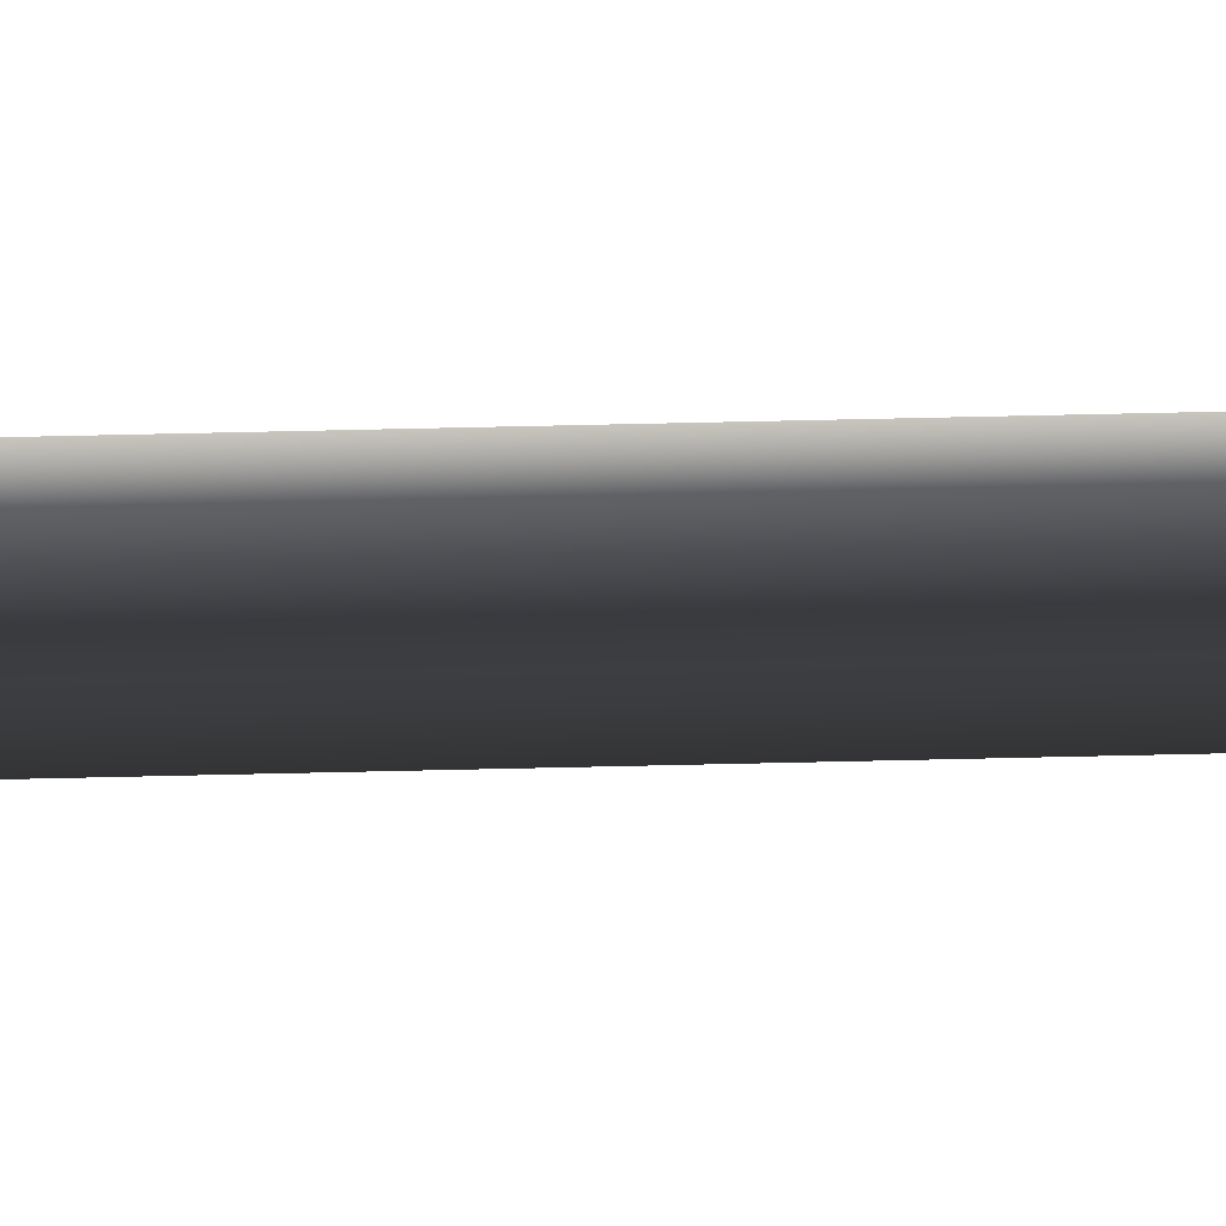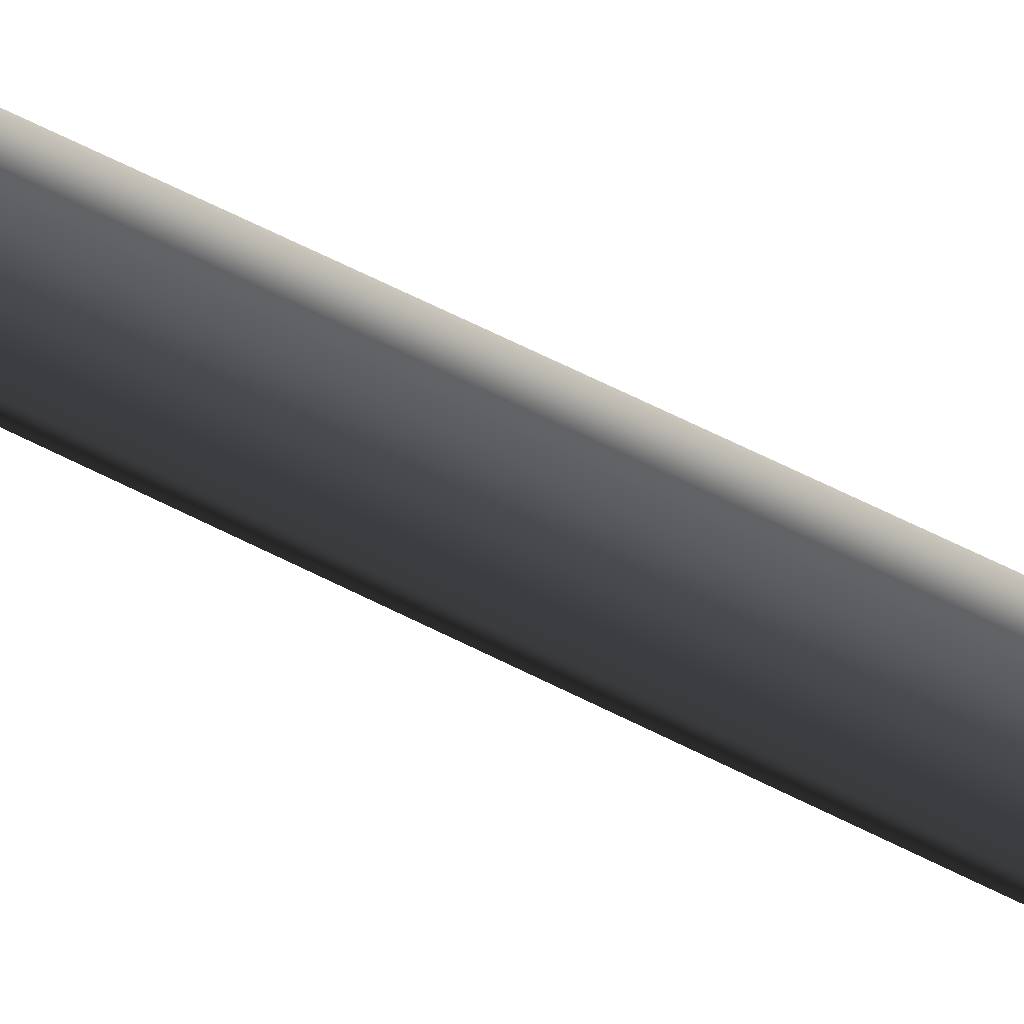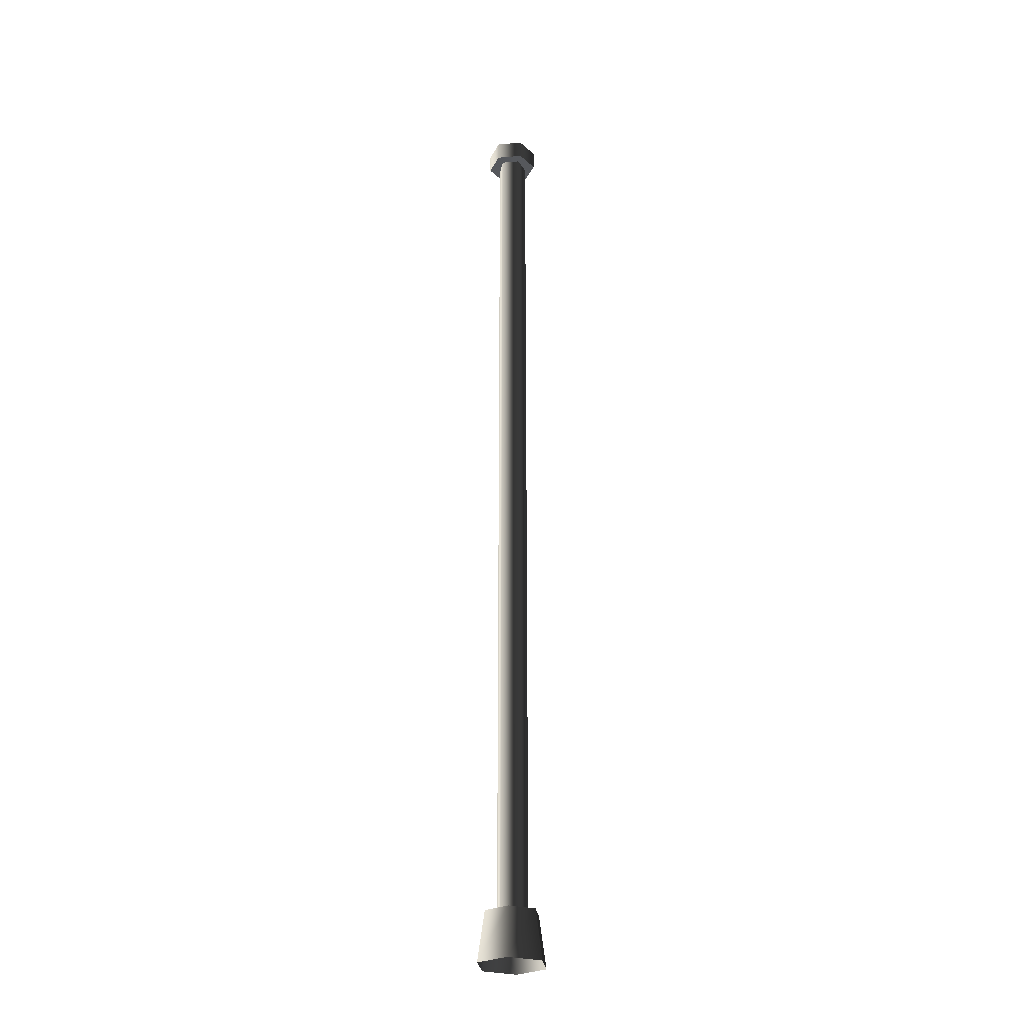
<metadata>
{"format":"obj","ext":"obj","renderer":"f3d","projection":"perspective","resolution":1024,"background":"white","views":[{"elev":54.0,"azim":88.5,"up":"+Z"},{"elev":39.1,"azim":126.2,"up":"+Z"},{"elev":-27.9,"azim":-82.5,"up":"+Y"}]}
</metadata>
<code>
v 0.1601 -0.2264 -0.2773
v 0.1264 0.2264 -0.219
v -0.1264 0.2264 -0.219
v -0.1601 -0.2264 -0.2773
v -0.2529 0.2264 -4.645e-17
v -0.3202 -0.2264 -5.882e-17
v -0.1264 0.2264 0.219
v -0.1601 -0.2264 0.2773
v 0.1264 0.2264 0.219
v 0.1601 -0.2264 0.2773
v 0.2529 0.2264 4.645e-17
v 0.3202 -0.2264 5.882e-17
v 0.1264 0.2264 -0.219
v 0.1601 -0.2264 -0.2773
v -0.2529 0.2264 -4.645e-17
v -0.1264 0.2264 -0.219
v 0.1264 0.2264 -0.219
v 0.2529 0.2264 4.645e-17
v -0.1264 0.2264 0.219
v 0.1264 0.2264 0.219
v 0.04444 0.1891 -0.1368
v 0.04444 8.33 -0.1368
v -0.1163 8.33 -0.08453
v -0.1163 0.1891 -0.08453
v -0.1163 8.33 0.08453
v -0.1163 0.1891 0.08453
v 0.04444 8.33 0.1368
v 0.04444 0.1891 0.1368
v 0.1438 8.33 2.642e-17
v 0.1438 0.1891 2.642e-17
v 0.04444 8.33 -0.1368
v 0.04444 0.1891 -0.1368
v 0.2039 8.33 0.1177
v 0.2039 8.511 0.1177
v 0.2039 8.511 -0.1177
v 0.2039 8.33 -0.1177
v 4.326e-17 8.511 -0.2355
v 4.326e-17 8.33 -0.2355
v -0.2039 8.511 -0.1177
v -0.2039 8.33 -0.1177
v -0.2039 8.511 0.1177
v -0.2039 8.33 0.1177
v -4.326e-17 8.511 0.2355
v -4.326e-17 8.33 0.2355
v 0.2039 8.511 0.1177
v 0.2039 8.33 0.1177
v 0.2039 8.33 -0.1177
v 4.326e-17 8.33 -0.2355
v -0.2039 8.33 -0.1177
v -0.2039 8.33 0.1177
v 0.2039 8.33 0.1177
v -4.326e-17 8.33 0.2355
v -0.2039 8.511 -0.1177
v 4.326e-17 8.511 -0.2355
v 0.2039 8.511 -0.1177
v -0.2039 8.511 0.1177
v 0.2039 8.511 0.1177
v -4.326e-17 8.511 0.2355
g Streetlight1A_2655_324
f 1 3 2
f 1 4 3
f 4 5 3
f 4 6 5
f 6 7 5
f 6 8 7
f 8 9 7
f 8 10 9
f 10 11 9
f 10 12 11
f 12 13 11
f 12 14 13
f 15 17 16
f 17 15 18
f 18 15 19
f 18 19 20
f 21 23 22
f 21 24 23
f 24 25 23
f 24 26 25
f 26 27 25
f 26 28 27
f 28 29 27
f 28 30 29
f 30 31 29
f 30 32 31
f 33 35 34
f 33 36 35
f 36 37 35
f 36 38 37
f 38 39 37
f 38 40 39
f 40 41 39
f 40 42 41
f 42 43 41
f 42 44 43
f 44 45 43
f 44 46 45
f 47 49 48
f 49 47 50
f 50 47 51
f 50 51 52
f 53 55 54
f 55 53 56
f 55 56 57
f 57 56 58

</code>
